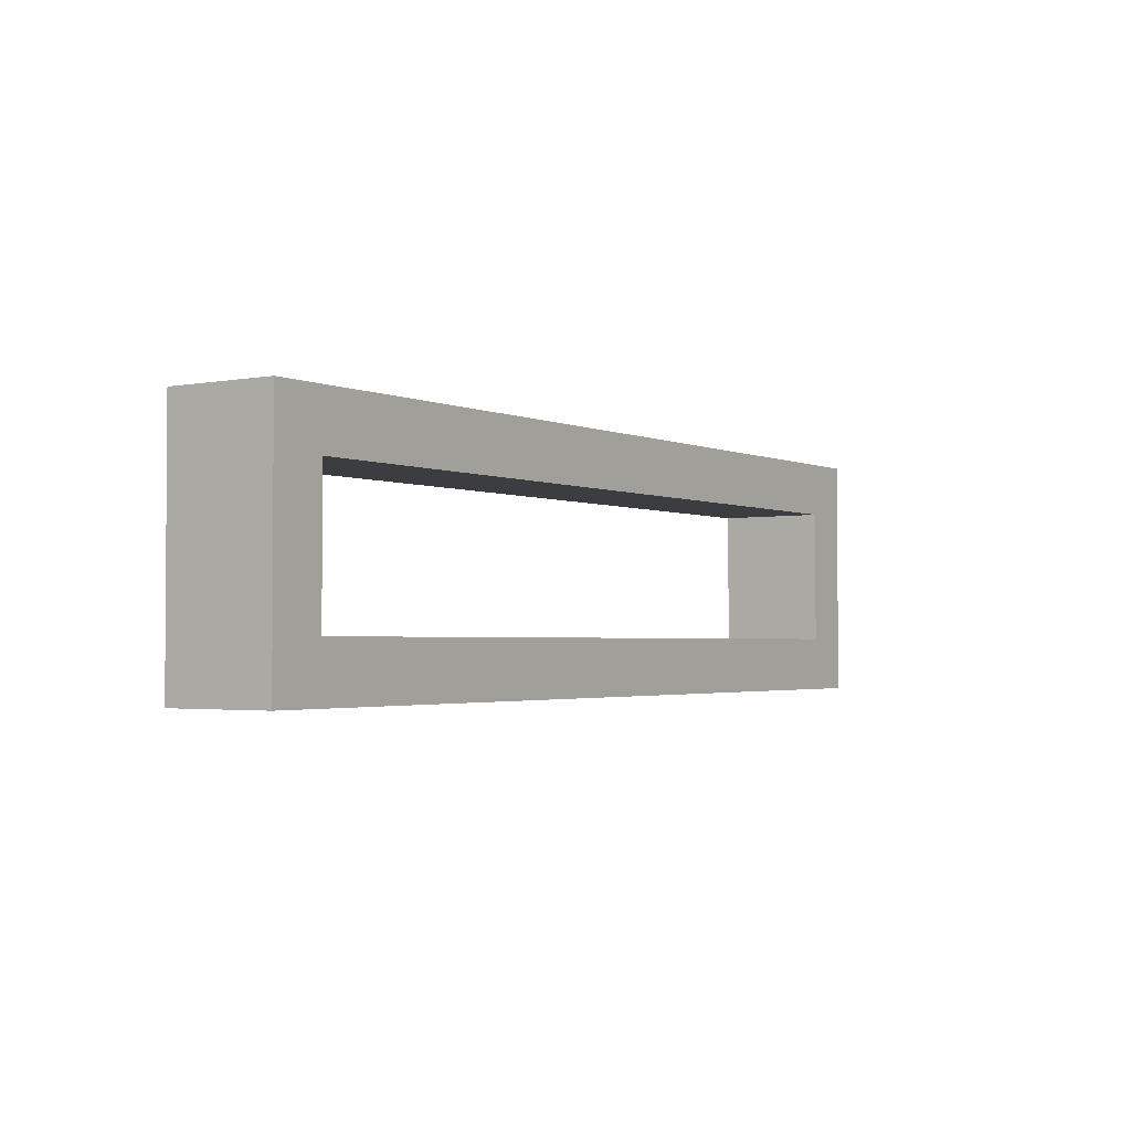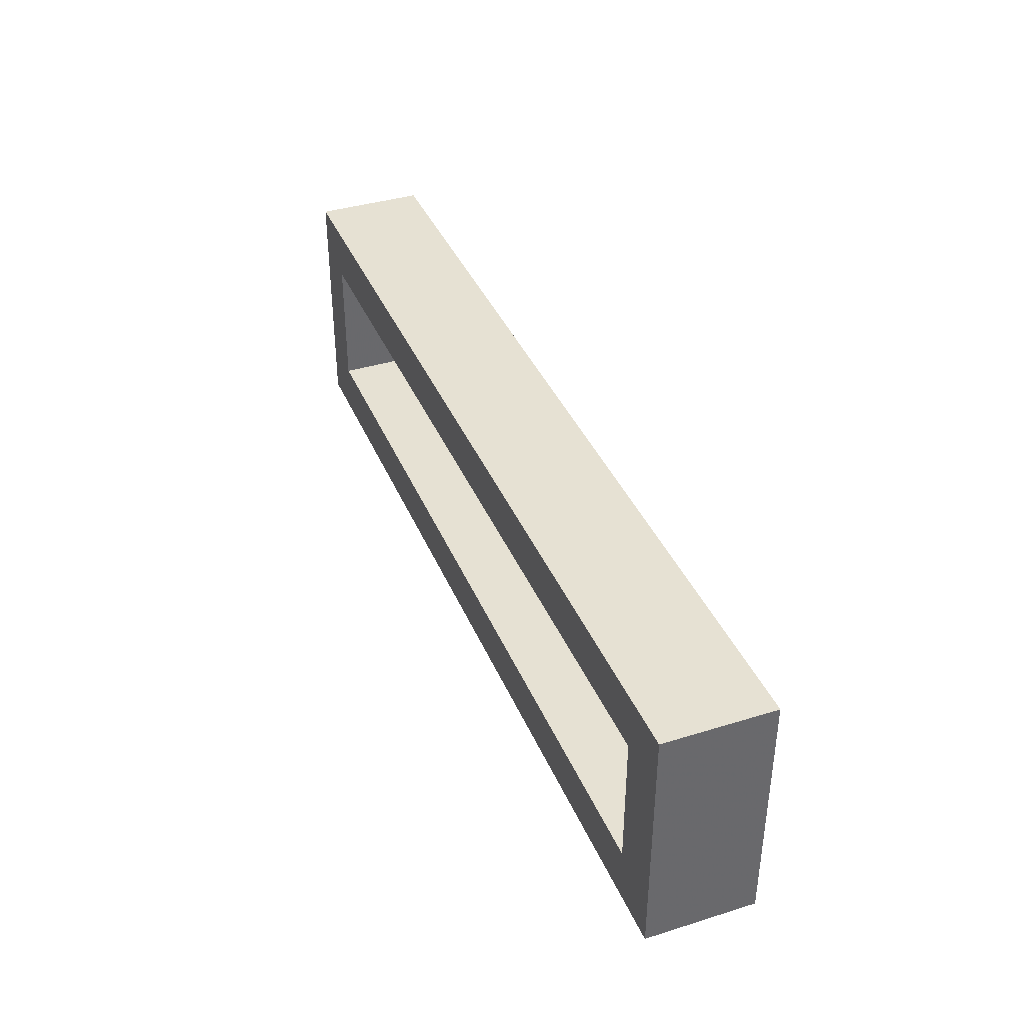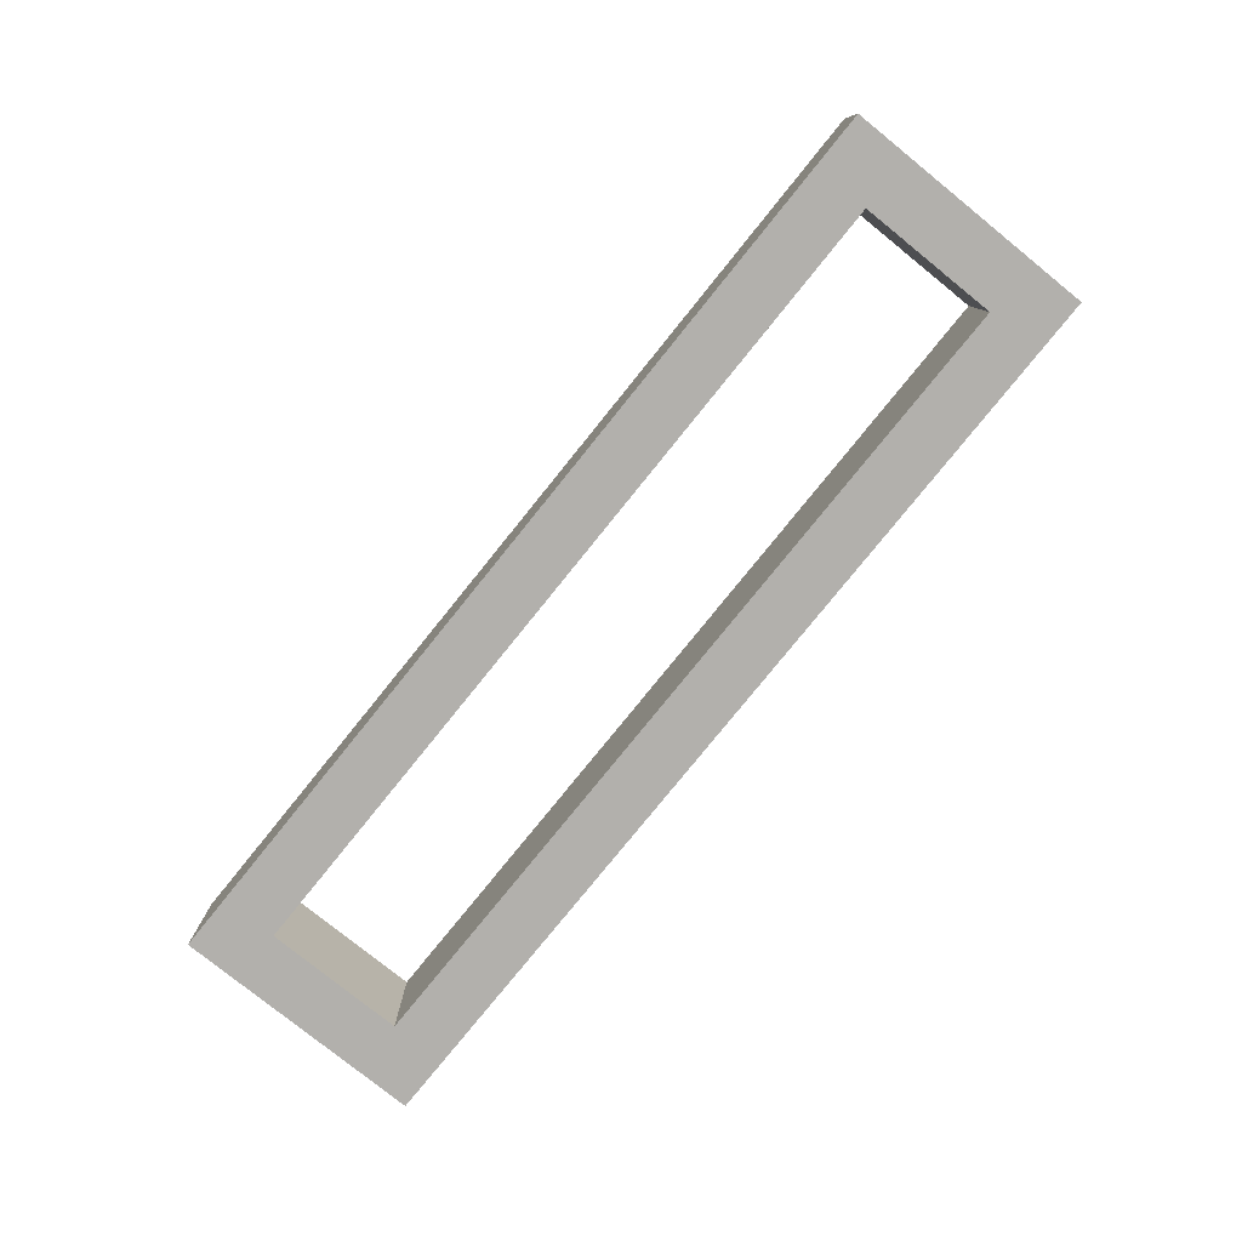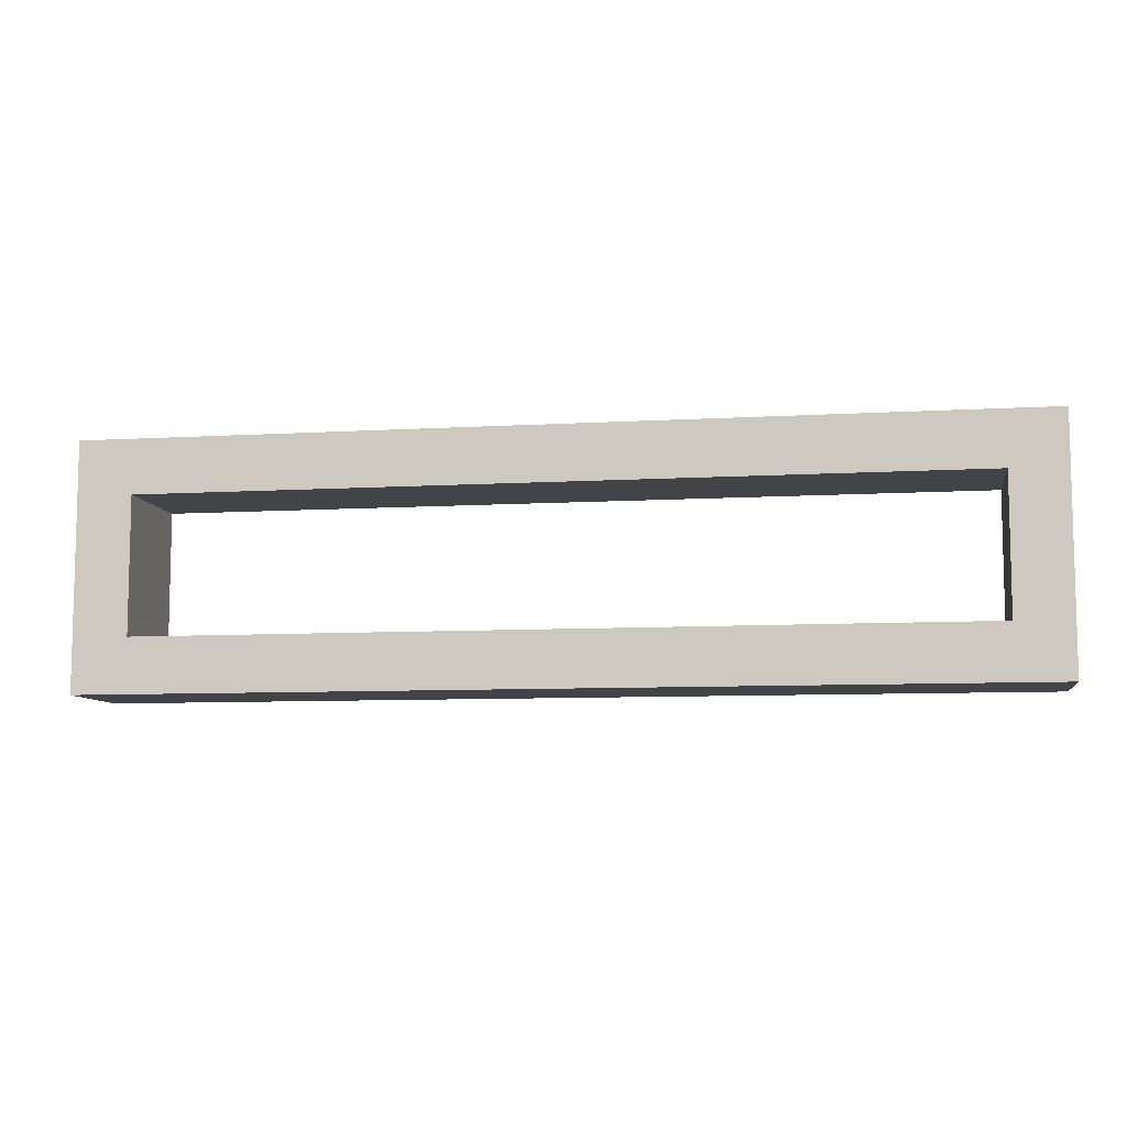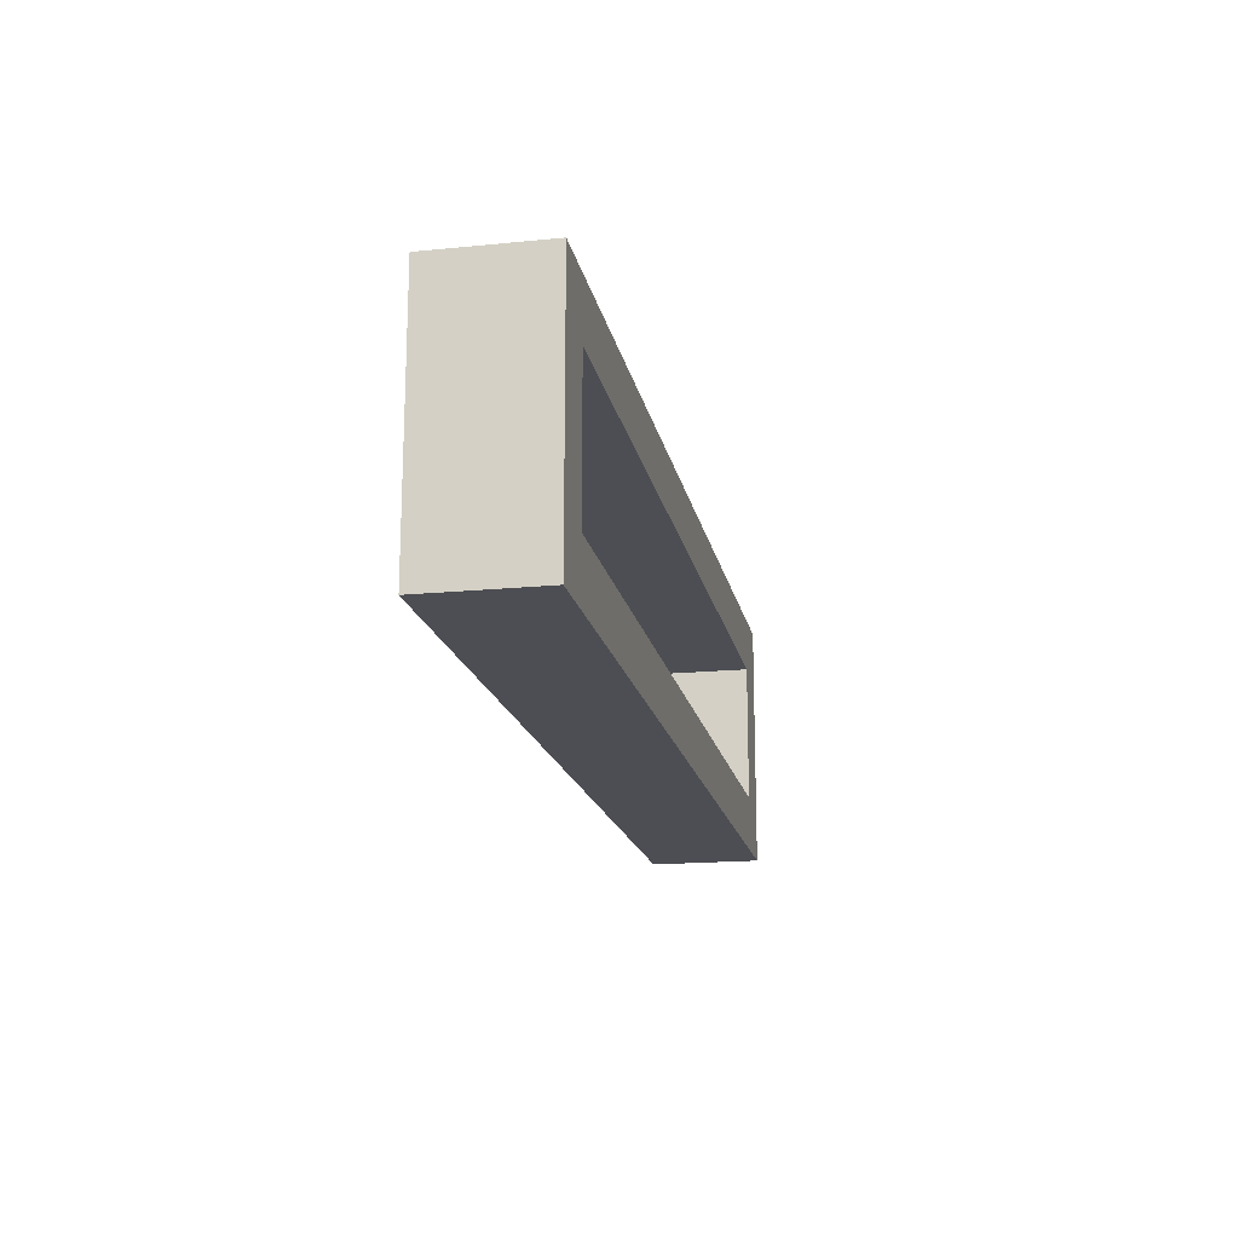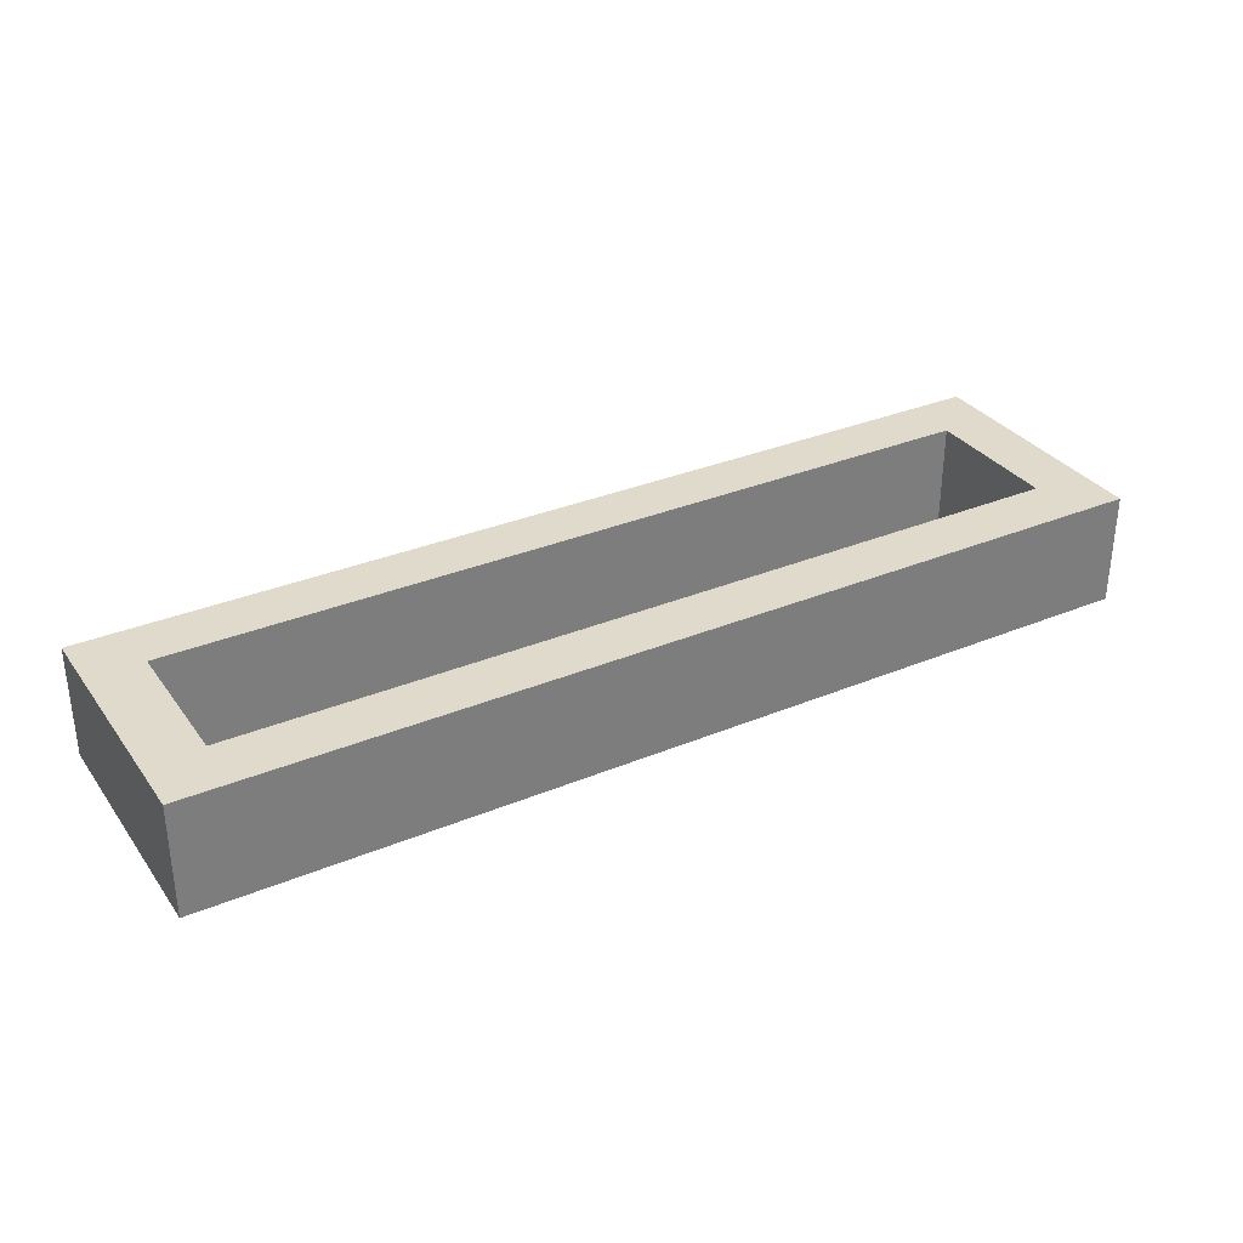
<metadata>
{"format":"obj","ext":"obj","renderer":"f3d","projection":"perspective","resolution":1024,"background":"white","views":[{"elev":-2.3,"azim":-56.0,"up":"+Y"},{"elev":38.6,"azim":68.7,"up":"+Y"},{"elev":-78.7,"azim":-128.9,"up":"+Z"},{"elev":-8.3,"azim":-170.7,"up":"+Y"},{"elev":-17.4,"azim":101.1,"up":"+Y"},{"elev":32.5,"azim":149.9,"up":"+Z"}]}
</metadata>
<code>
v 1030 1355 80
v 1030 1445 80
v 1030 1445 120
v 1030 1355 120
v 1370 1355 80
v 1370 1355 120
v 1050 1425 80
v 1050 1375 80
v 1350 1375 80
v 1370 1445 80
v 1350 1425 80
v 1370 1445 120
v 1350 1375 120
v 1350 1425 120
v 1050 1425 120
v 1050 1375 120
f 3 2 1
f 4 3 1
f 4 1 5
f 6 4 5
f 1 2 7
f 8 1 7
f 5 1 9
f 1 8 9
f 9 11 10
f 5 9 10
f 7 2 10
f 11 7 10
f 10 2 3
f 10 3 12
f 13 6 12
f 13 12 14
f 15 12 3
f 15 14 12
f 4 16 15
f 4 15 3
f 4 6 13
f 4 13 16
f 12 6 10
f 6 5 10
f 9 8 16
f 9 16 13
f 8 7 15
f 8 15 16
f 11 9 13
f 11 13 14
f 7 11 14
f 7 14 15

</code>
